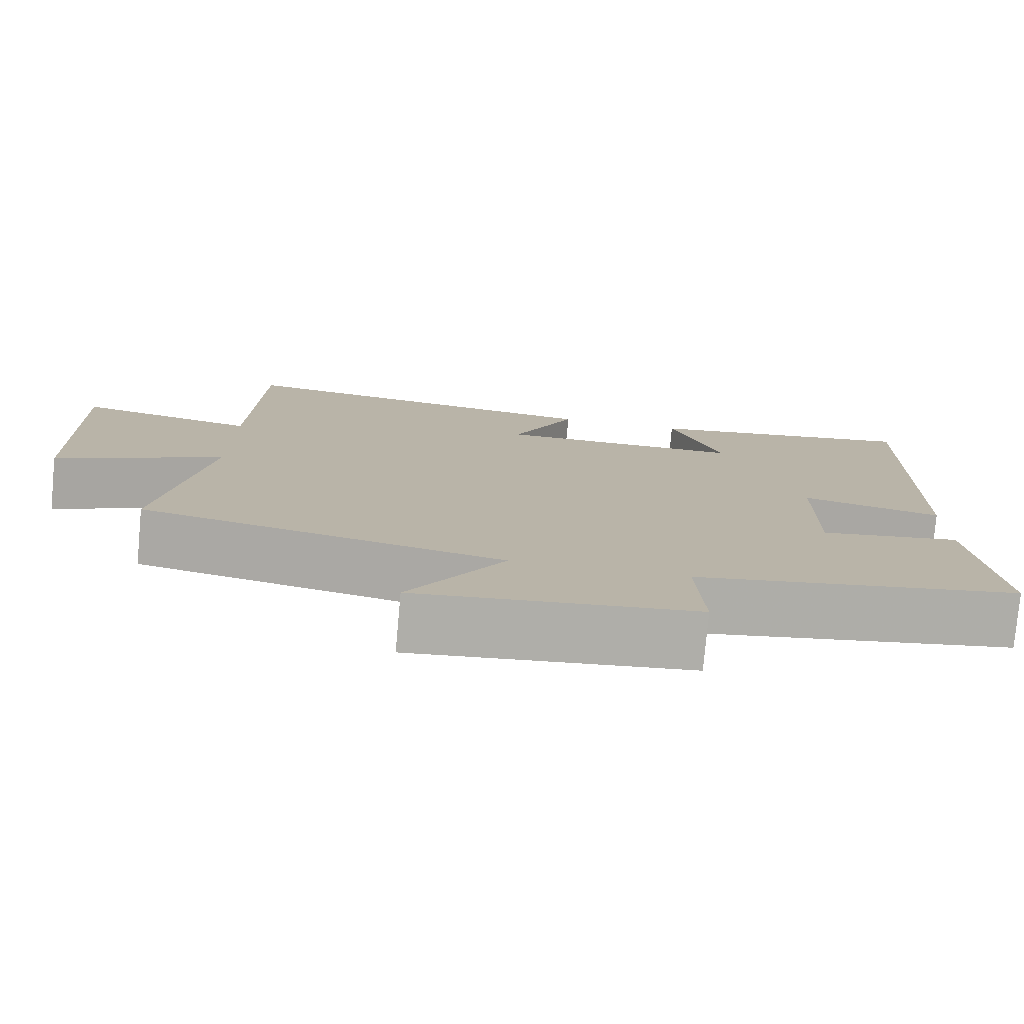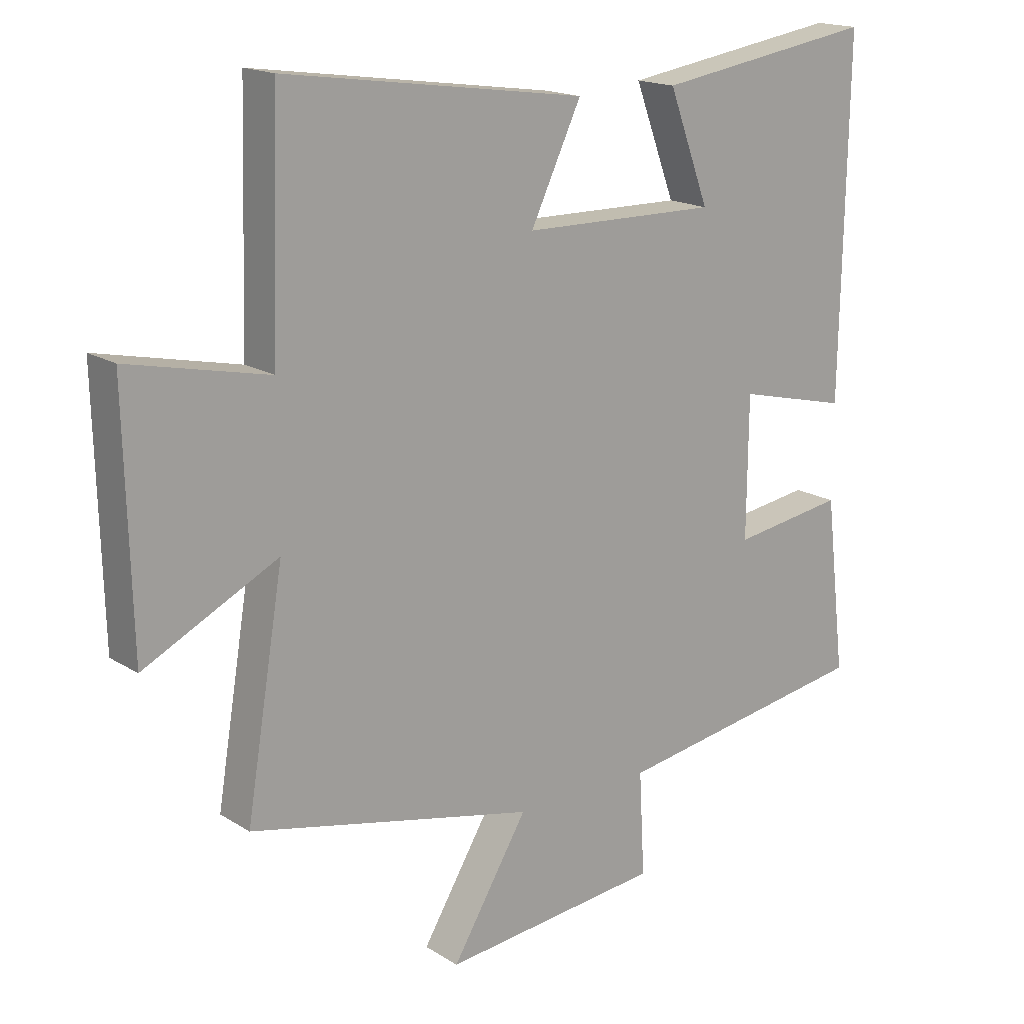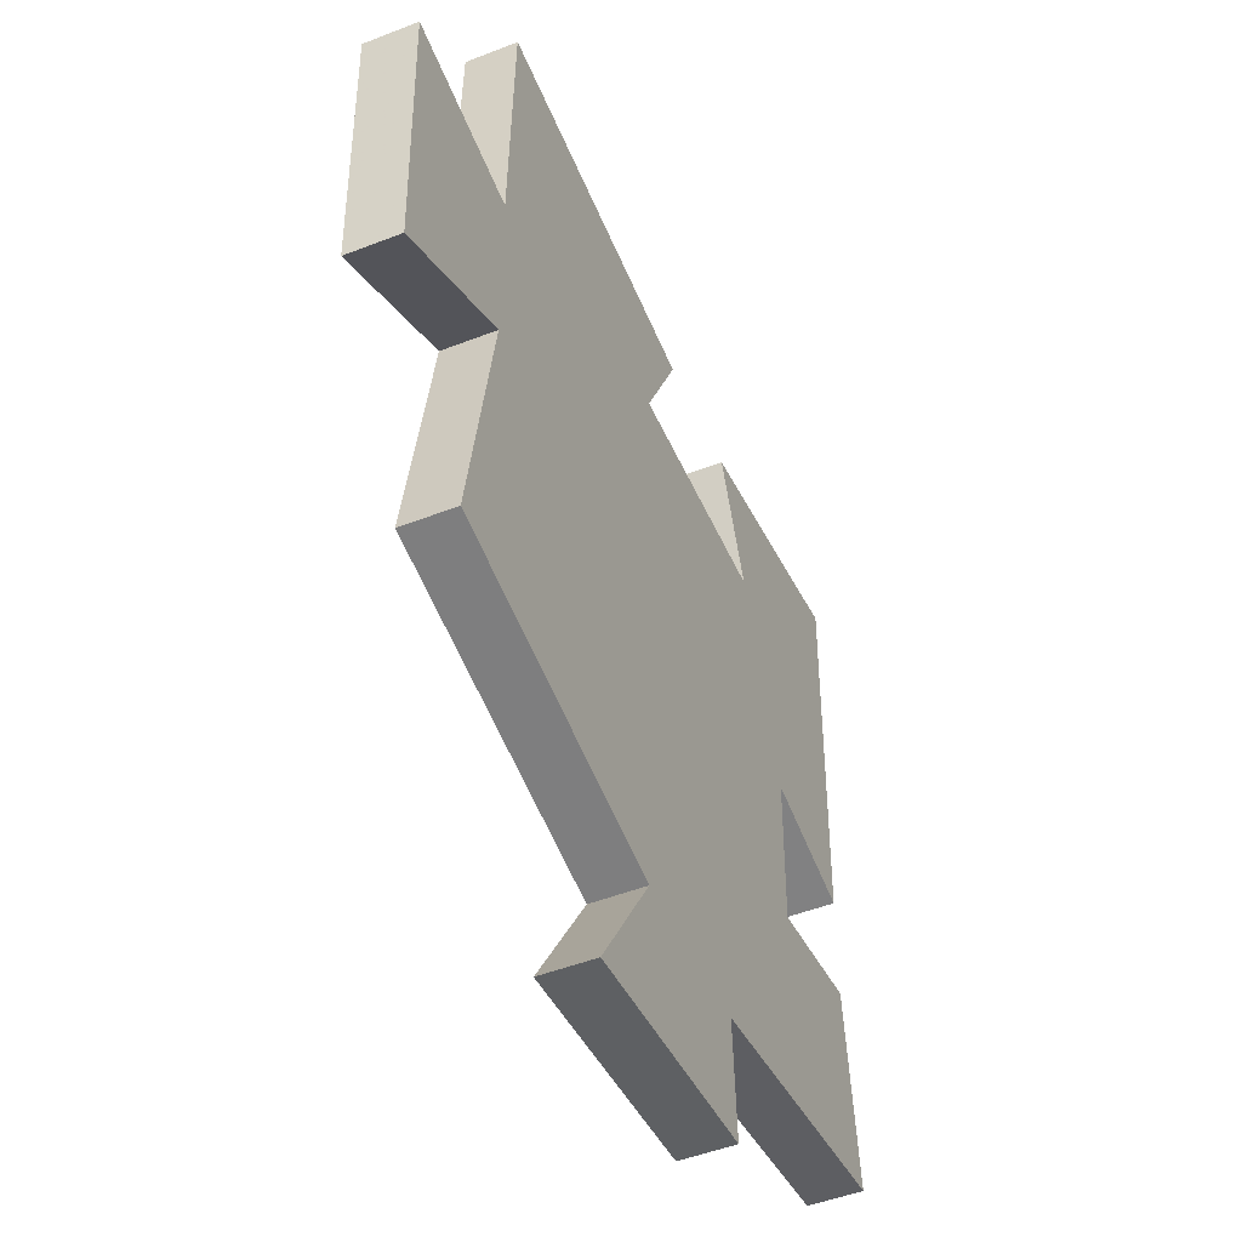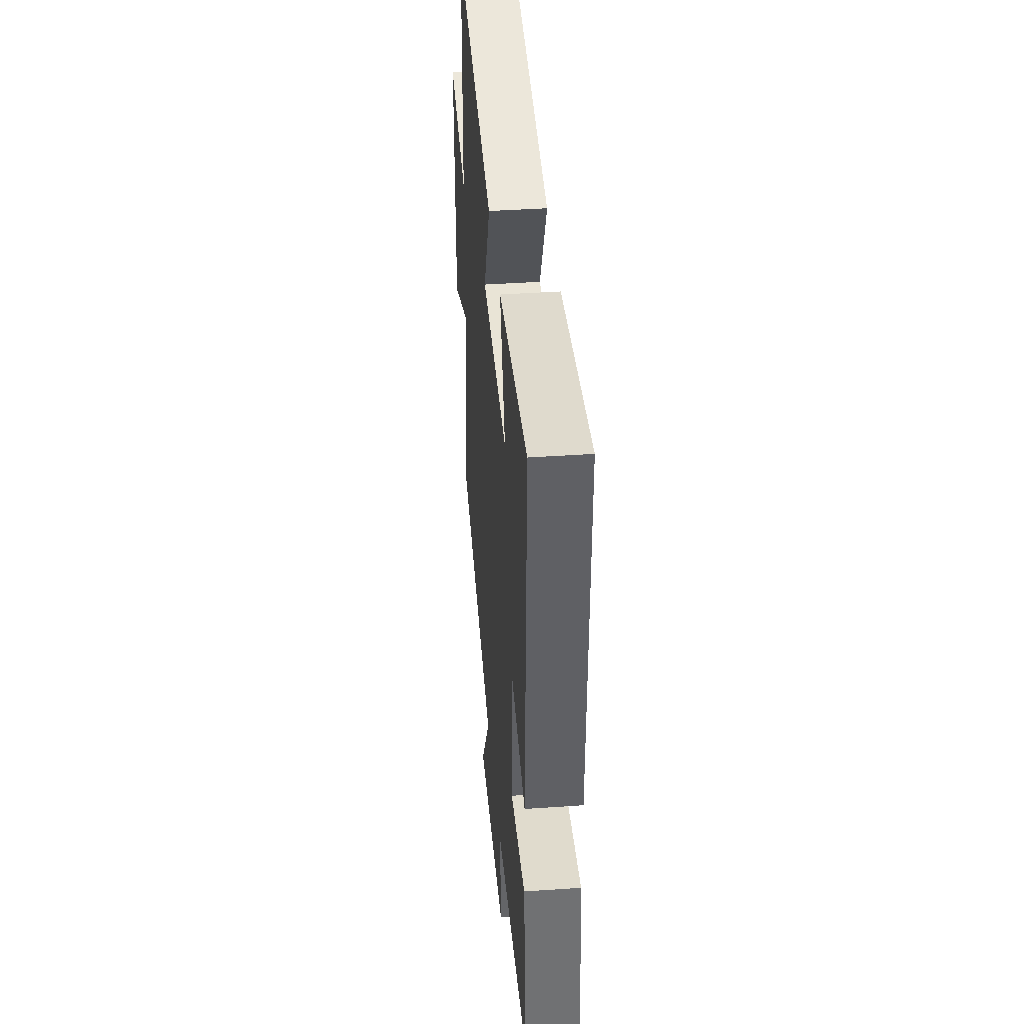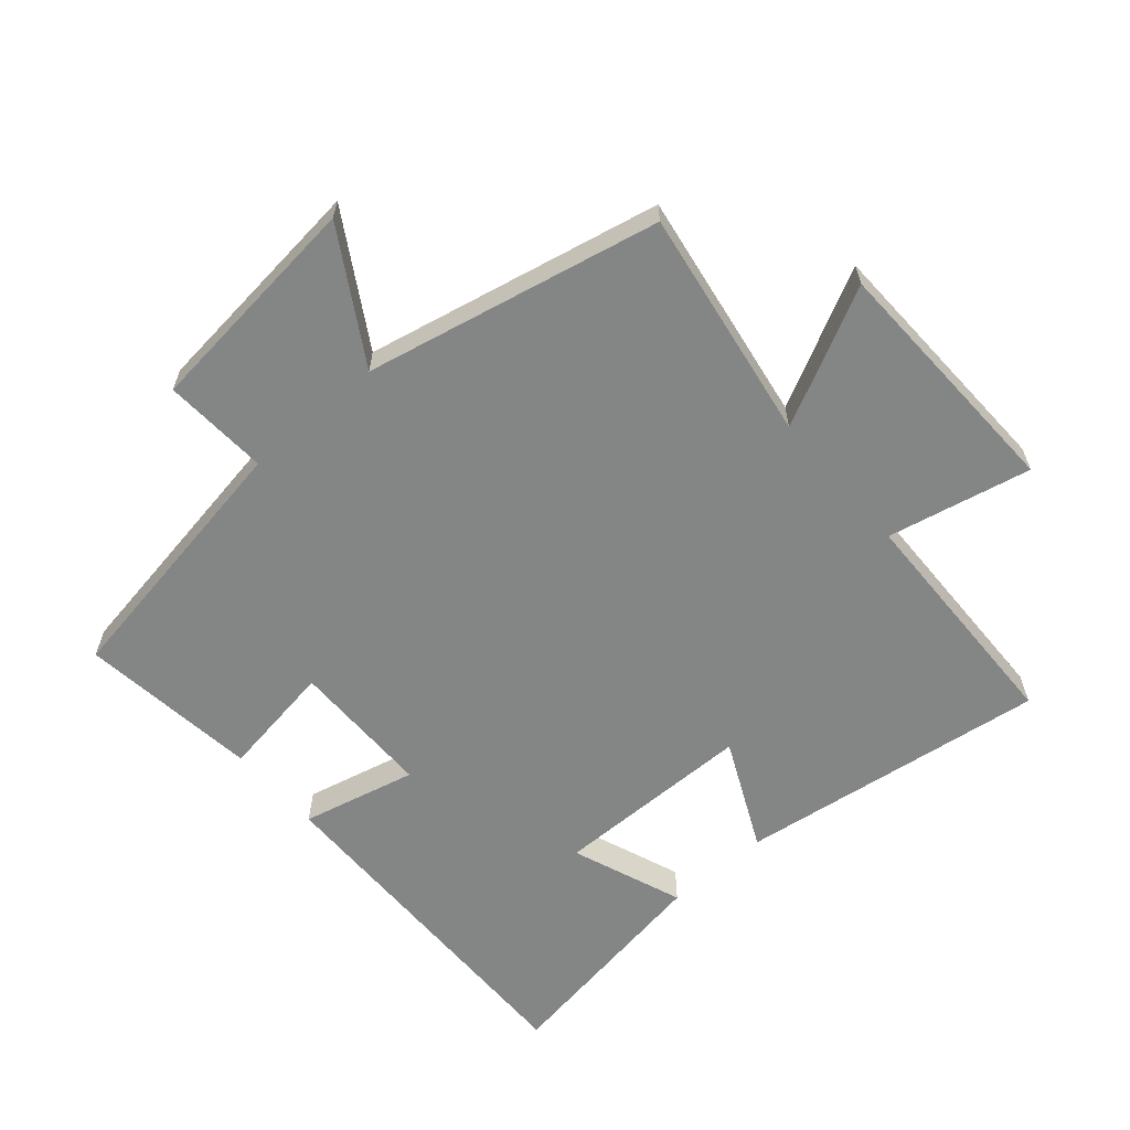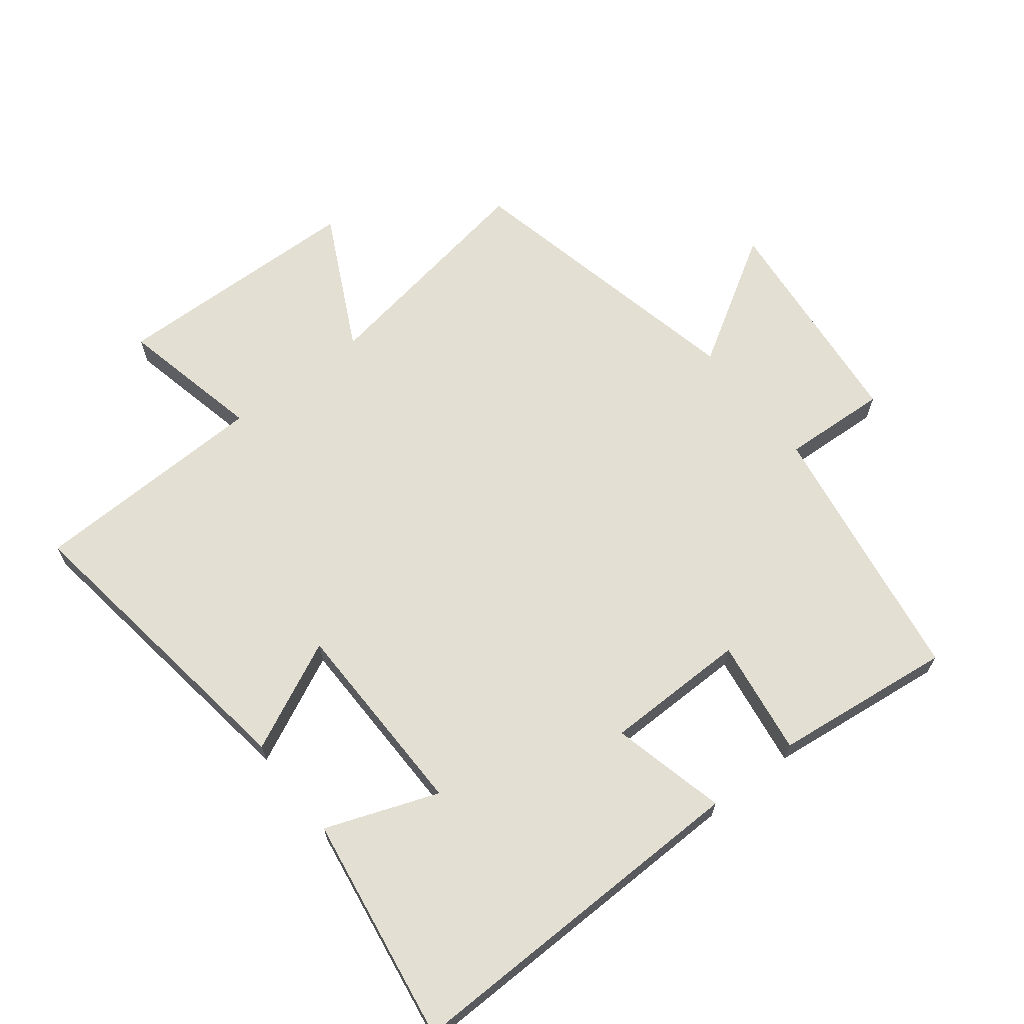
<metadata>
{"format":"obj","ext":"obj","renderer":"f3d","projection":"perspective","resolution":1024,"background":"white","views":[{"elev":-77.6,"azim":-5.2,"up":"+Z"},{"elev":17.1,"azim":-39.0,"up":"+Z"},{"elev":-48.7,"azim":-66.5,"up":"+Z"},{"elev":42.0,"azim":85.2,"up":"+Z"},{"elev":-61.6,"azim":-138.9,"up":"+Y"},{"elev":66.4,"azim":52.0,"up":"+Y"}]}
</metadata>
<code>
v -0.56 0.07 -0.4
v -0.5 0.07 -0.038
v -0.713 0.07 -0.145
v -0.723 0.07 0.247
v -0.5 0.07 0.198
v -0.489 0.07 0.568
v -0.008 0.07 0.5
v -0.089 0.07 0.33
v 0.223 0.07 0.326
v 0.158 0.07 0.5
v 0.51 0.07 0.555
v 0.5 0.07 -0.002
v 0.322 0.07 0.041
v 0.32 0.07 -0.181
v 0.5 0.07 -0.154
v 0.533 0.07 -0.433
v 0.119 0.07 -0.5
v 0.128 0.07 -0.664
v -0.224 0.07 -0.7
v -0.103 0.07 -0.5
v -0.56 0 -0.4
v -0.5 0 -0.038
v -0.713 0 -0.145
v -0.723 0 0.247
v -0.5 0 0.198
v -0.489 0 0.568
v -0.008 0 0.5
v -0.089 0 0.33
v 0.223 0 0.326
v 0.158 0 0.5
v 0.51 0 0.555
v 0.5 0 -0.002
v 0.322 0 0.041
v 0.32 0 -0.181
v 0.5 0 -0.154
v 0.533 0 -0.433
v 0.119 0 -0.5
v 0.128 0 -0.664
v -0.224 0 -0.7
v -0.103 0 -0.5
f 17 18 19 20
f 17 20 1 2
f 14 15 16 17
f 13 14 17 2
f 11 12 13
f 9 10 11
f 9 11 13
f 8 9 13 2
f 5 6 7 8
f 2 3 4 5
f 2 5 8
f 40 39 38 37
f 22 21 40 37
f 37 36 35 34
f 22 37 34 33
f 33 32 31
f 31 30 29
f 33 31 29
f 22 33 29 28
f 28 27 26 25
f 25 24 23 22
f 28 25 22
f 1 21 22 2
f 2 22 23 3
f 3 23 24 4
f 4 24 25 5
f 5 25 26 6
f 6 26 27 7
f 7 27 28 8
f 8 28 29 9
f 9 29 30 10
f 10 30 31 11
f 11 31 32 12
f 12 32 33 13
f 13 33 34 14
f 14 34 35 15
f 15 35 36 16
f 16 36 37 17
f 17 37 38 18
f 18 38 39 19
f 19 39 40 20
f 20 40 21 1

</code>
